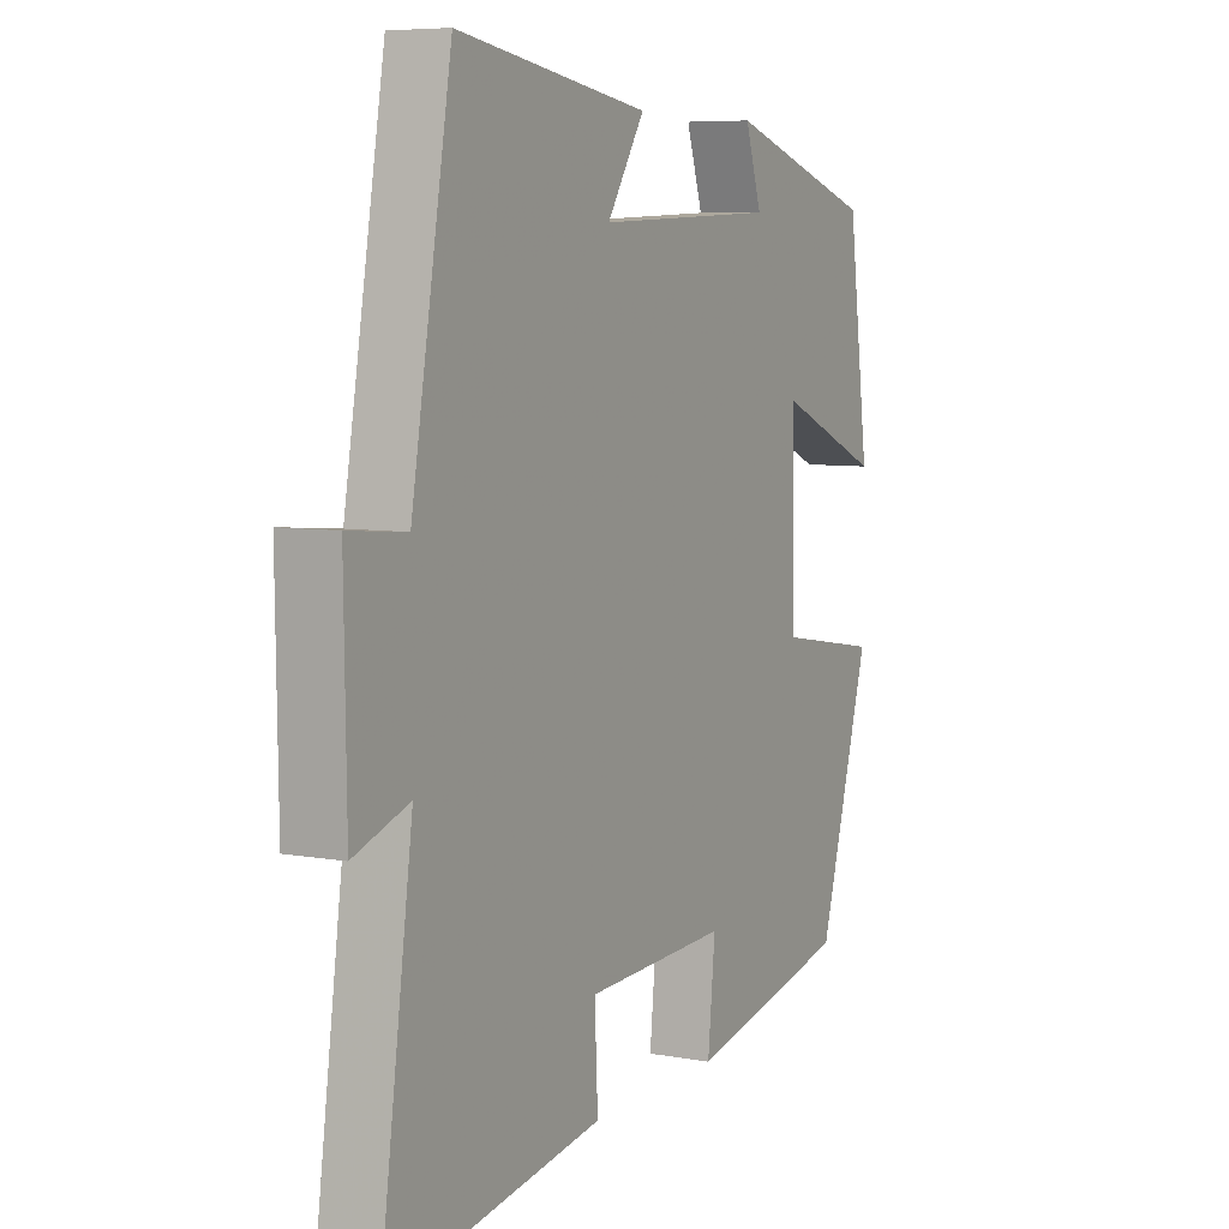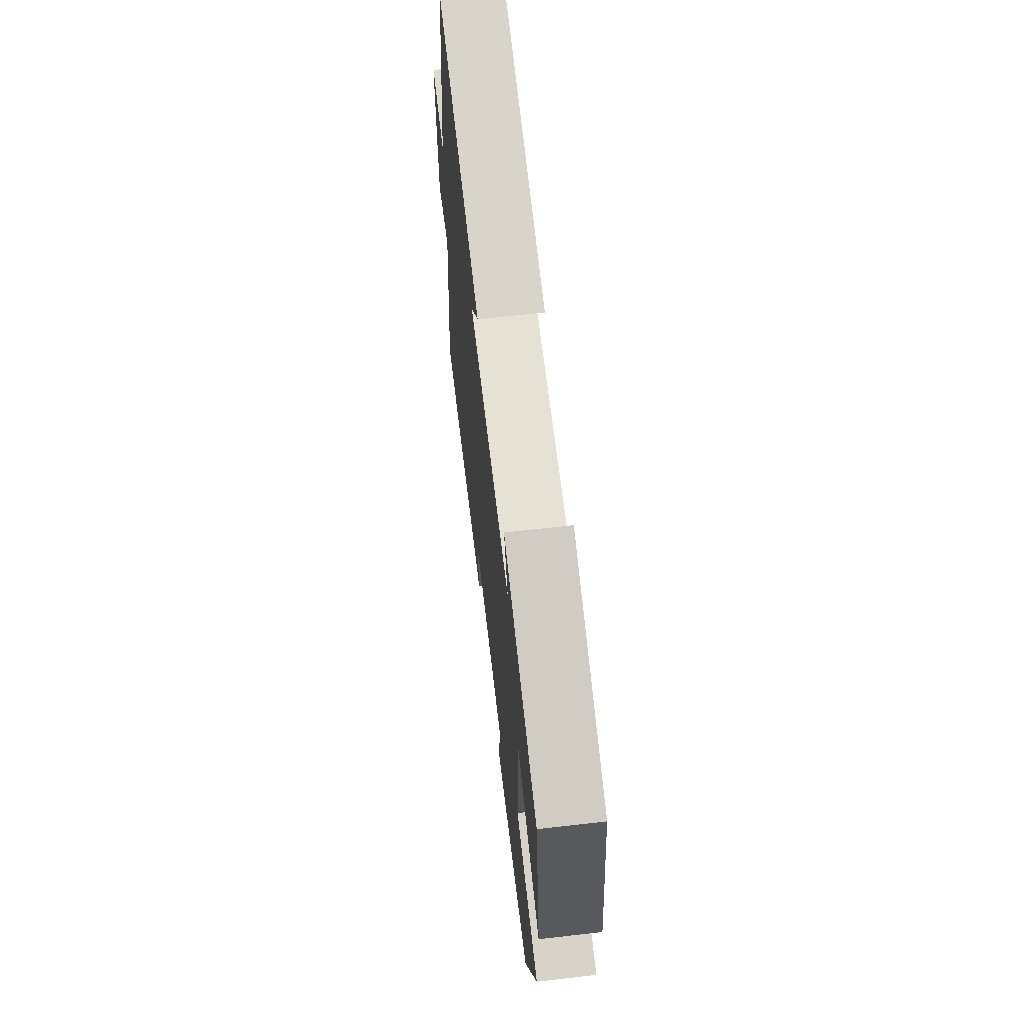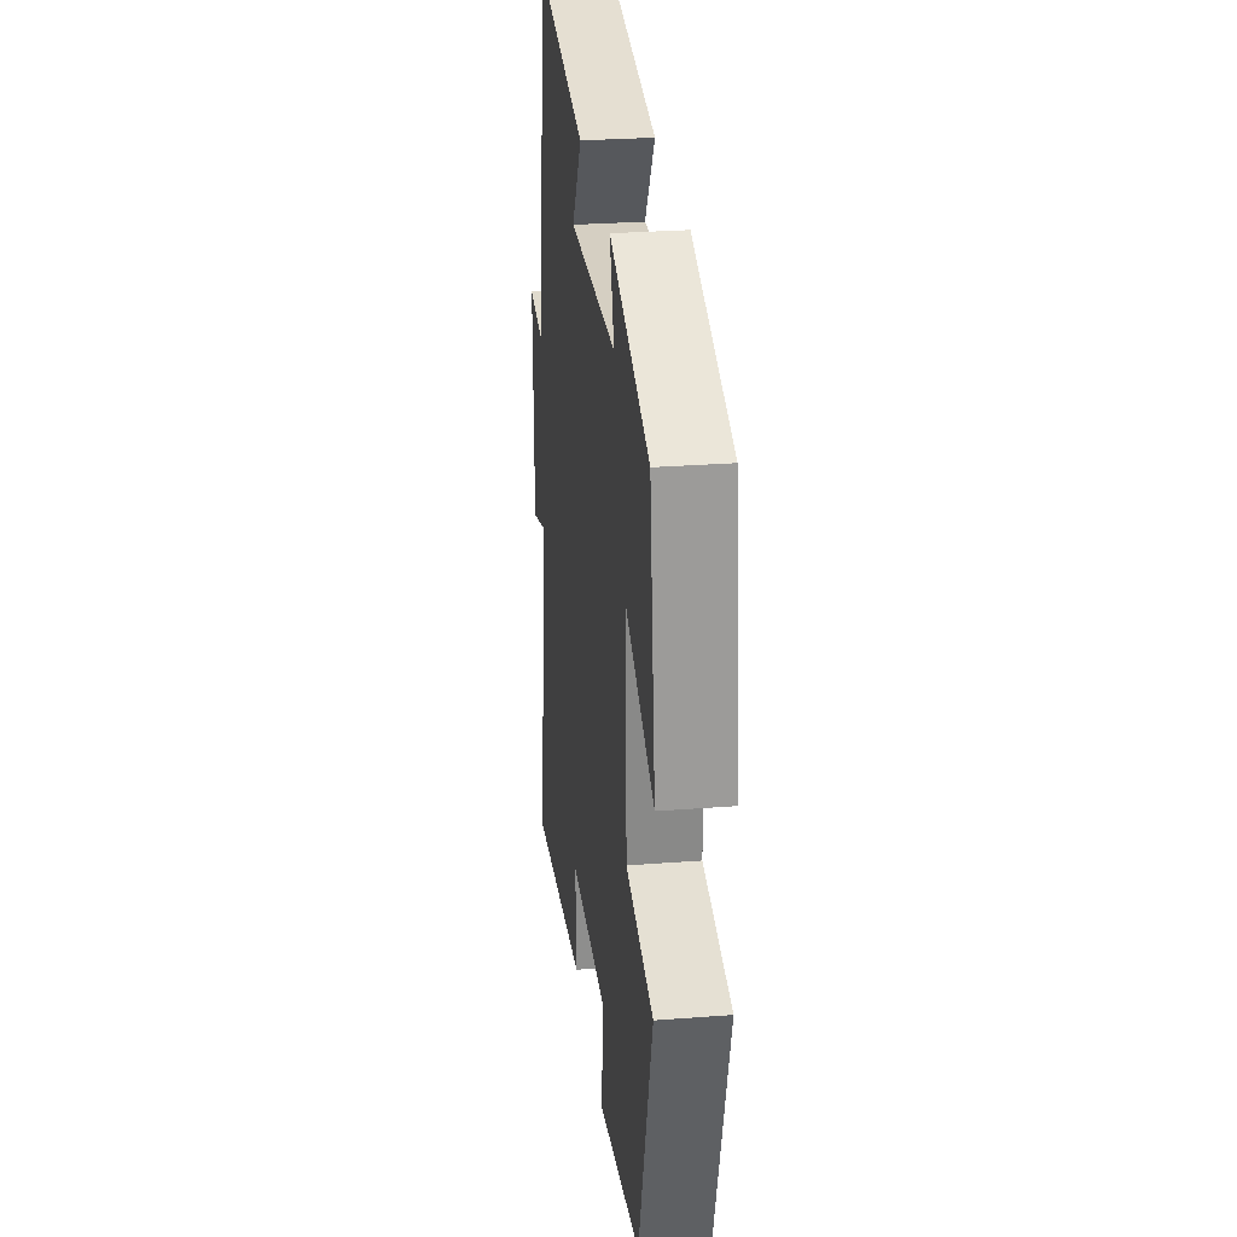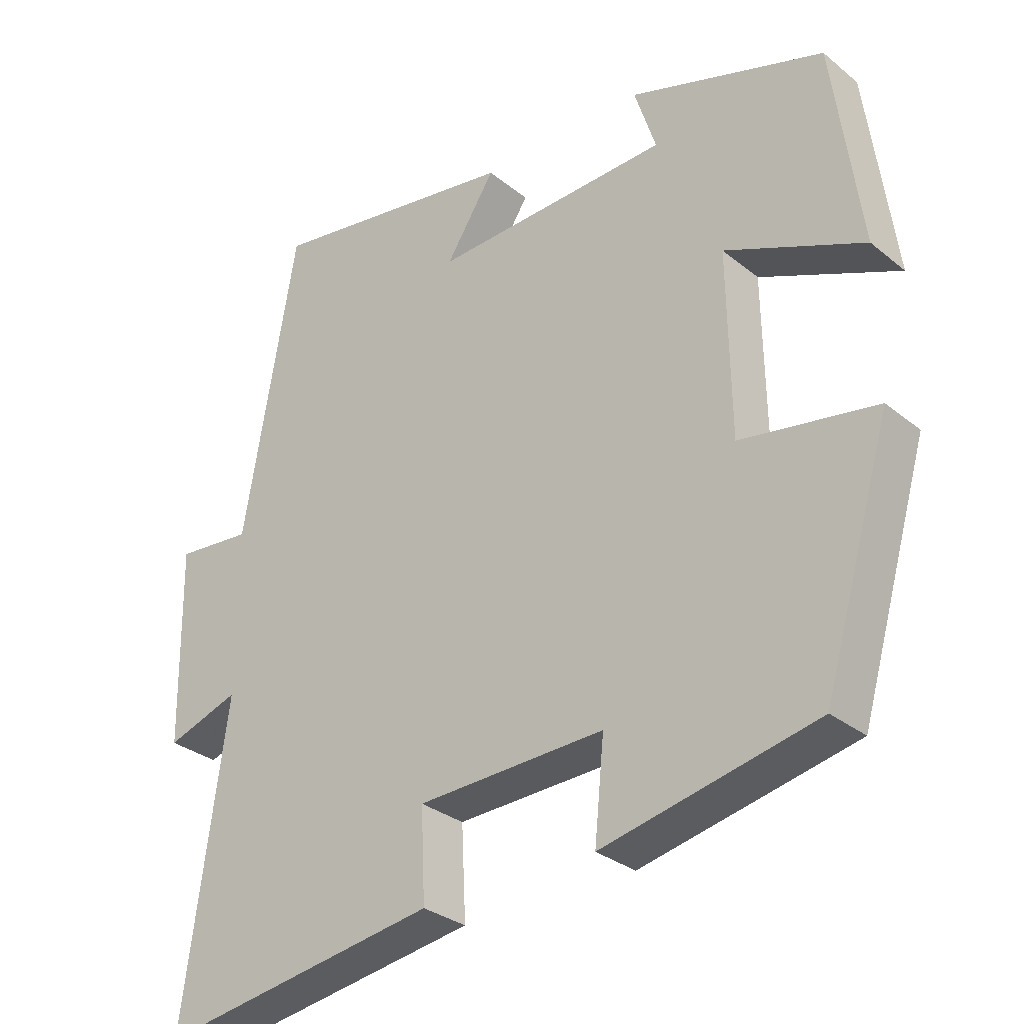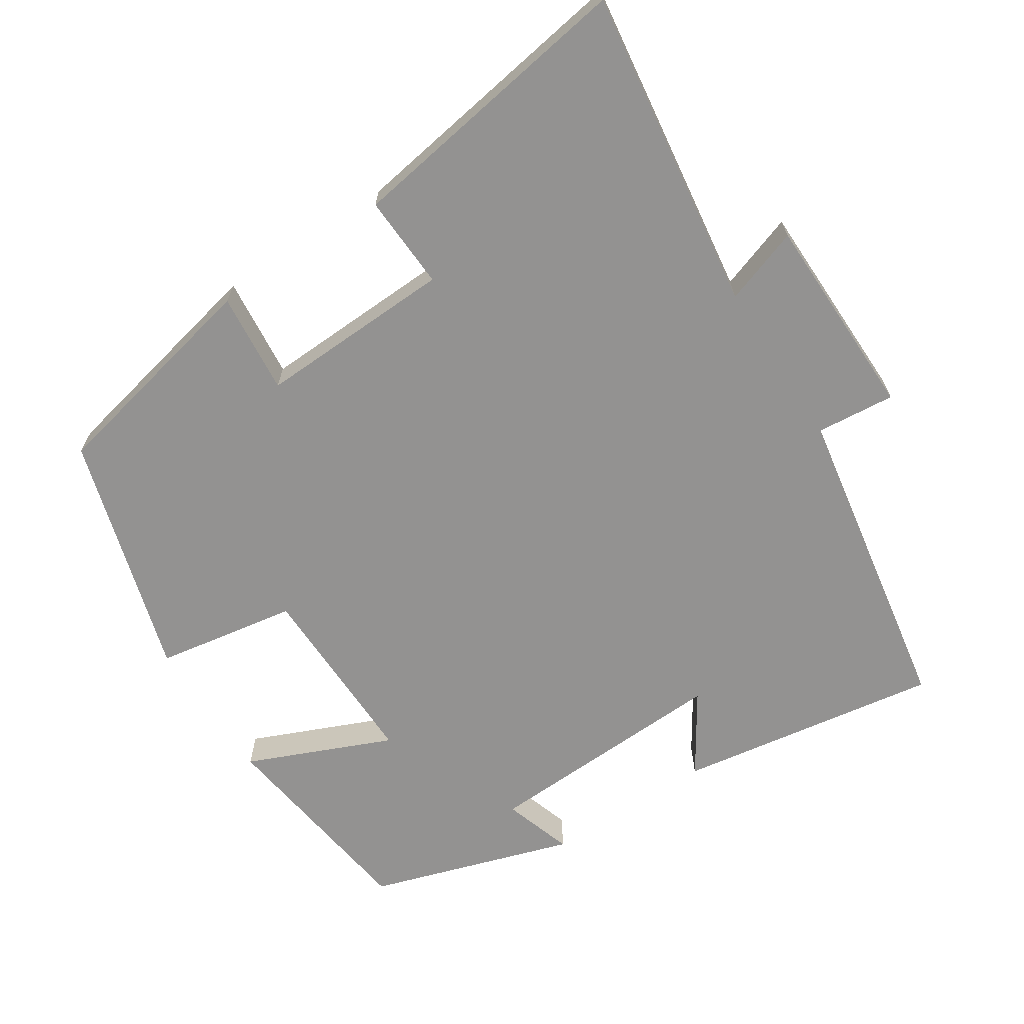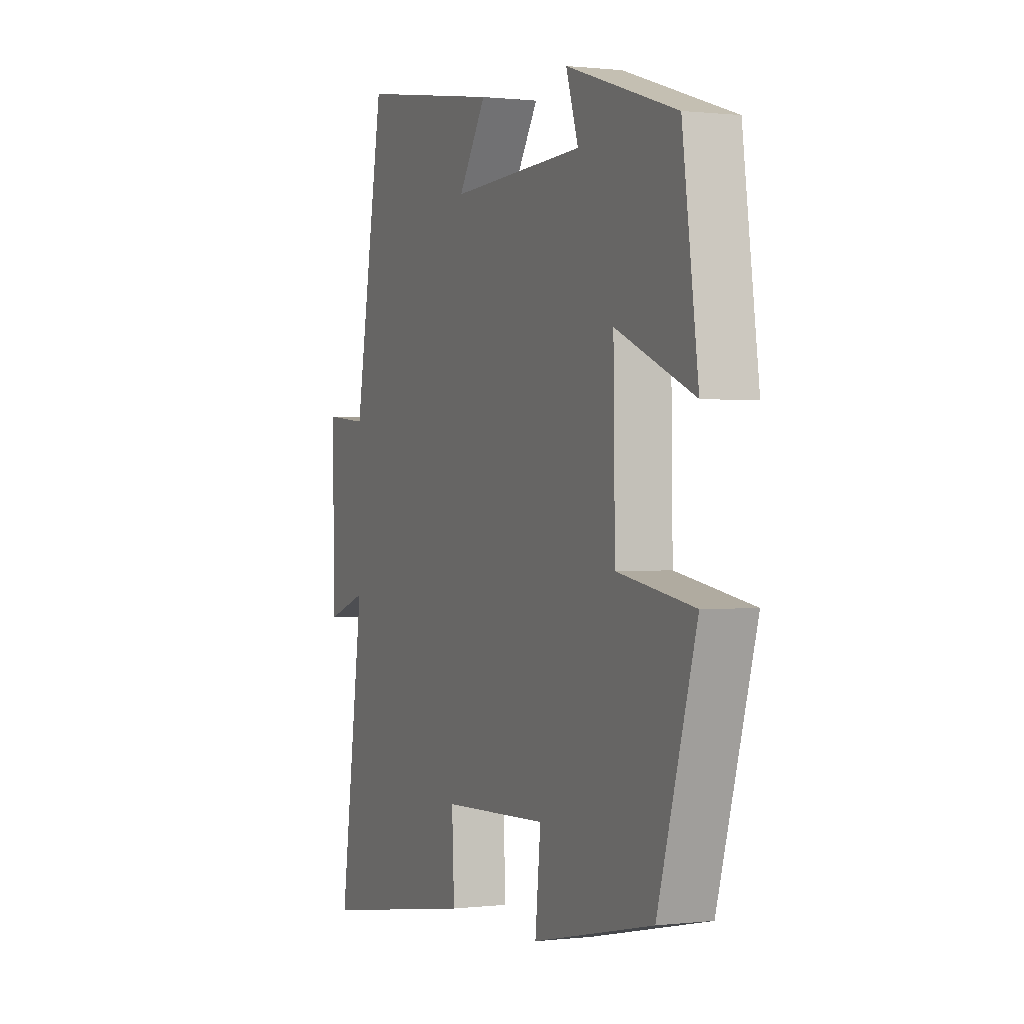
<metadata>
{"format":"obj","ext":"obj","renderer":"f3d","projection":"perspective","resolution":1024,"background":"white","views":[{"elev":6.8,"azim":-62.0,"up":"+Z"},{"elev":67.0,"azim":83.4,"up":"+Z"},{"elev":28.3,"azim":83.3,"up":"+Z"},{"elev":-30.5,"azim":40.8,"up":"+Z"},{"elev":-66.5,"azim":-146.9,"up":"+Y"},{"elev":0.4,"azim":66.5,"up":"+Z"}]}
</metadata>
<code>
v 0.402 0.07 -0.433
v 0.094 0.07 -0.5
v 0.108 0.07 -0.36
v -0.162 0.07 -0.37
v -0.156 0.07 -0.5
v -0.562 0.07 -0.564
v -0.5 0.07 -0.12
v -0.605 0.07 -0.156
v -0.609 0.07 0.128
v -0.5 0.07 0.118
v -0.424 0.07 0.557
v -0.061 0.07 0.5
v -0.132 0.07 0.39
v 0.21 0.07 0.404
v 0.179 0.07 0.5
v 0.46 0.07 0.41
v 0.5 0.07 0.114
v 0.301 0.07 0.199
v 0.305 0.07 -0.065
v 0.5 0.07 -0.098
v 0.402 0 -0.433
v 0.094 0 -0.5
v 0.108 0 -0.36
v -0.162 0 -0.37
v -0.156 0 -0.5
v -0.562 0 -0.564
v -0.5 0 -0.12
v -0.605 0 -0.156
v -0.609 0 0.128
v -0.5 0 0.118
v -0.424 0 0.557
v -0.061 0 0.5
v -0.132 0 0.39
v 0.21 0 0.404
v 0.179 0 0.5
v 0.46 0 0.41
v 0.5 0 0.114
v 0.301 0 0.199
v 0.305 0 -0.065
v 0.5 0 -0.098
f 1 2 3
f 20 1 3
f 19 20 3
f 18 19 3 4
f 16 17 18
f 15 16 18
f 14 15 18
f 13 14 18 4
f 10 11 12 13
f 10 13 4
f 7 8 9 10
f 7 10 4 5
f 5 6 7
f 23 22 21
f 23 21 40
f 23 40 39
f 24 23 39 38
f 38 37 36
f 38 36 35
f 38 35 34
f 24 38 34 33
f 33 32 31 30
f 24 33 30
f 30 29 28 27
f 25 24 30 27
f 27 26 25
f 1 21 22 2
f 2 22 23 3
f 3 23 24 4
f 4 24 25 5
f 5 25 26 6
f 6 26 27 7
f 7 27 28 8
f 8 28 29 9
f 9 29 30 10
f 10 30 31 11
f 11 31 32 12
f 12 32 33 13
f 13 33 34 14
f 14 34 35 15
f 15 35 36 16
f 16 36 37 17
f 17 37 38 18
f 18 38 39 19
f 19 39 40 20
f 20 40 21 1

</code>
